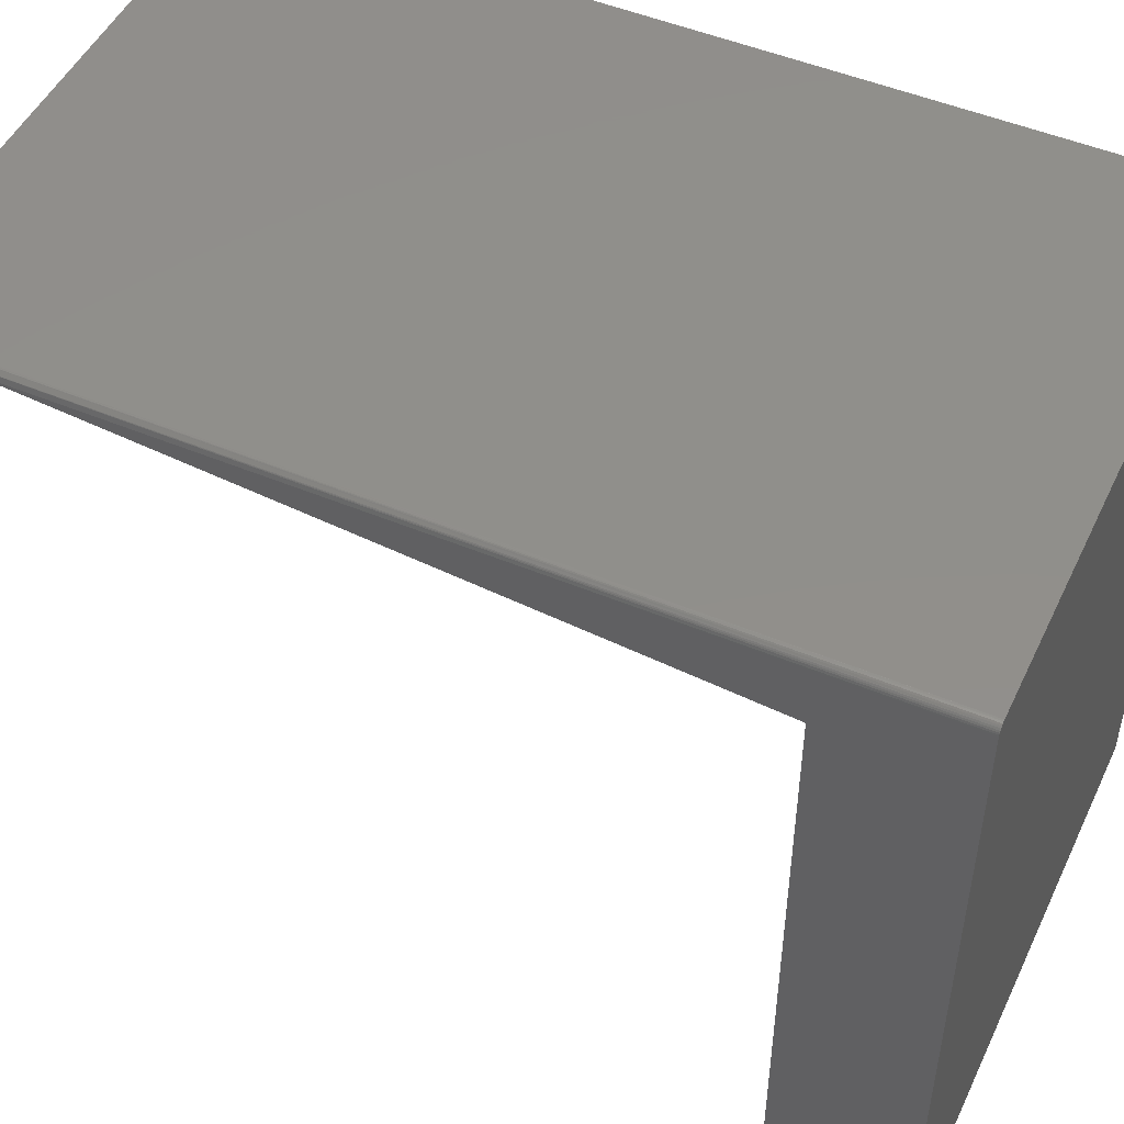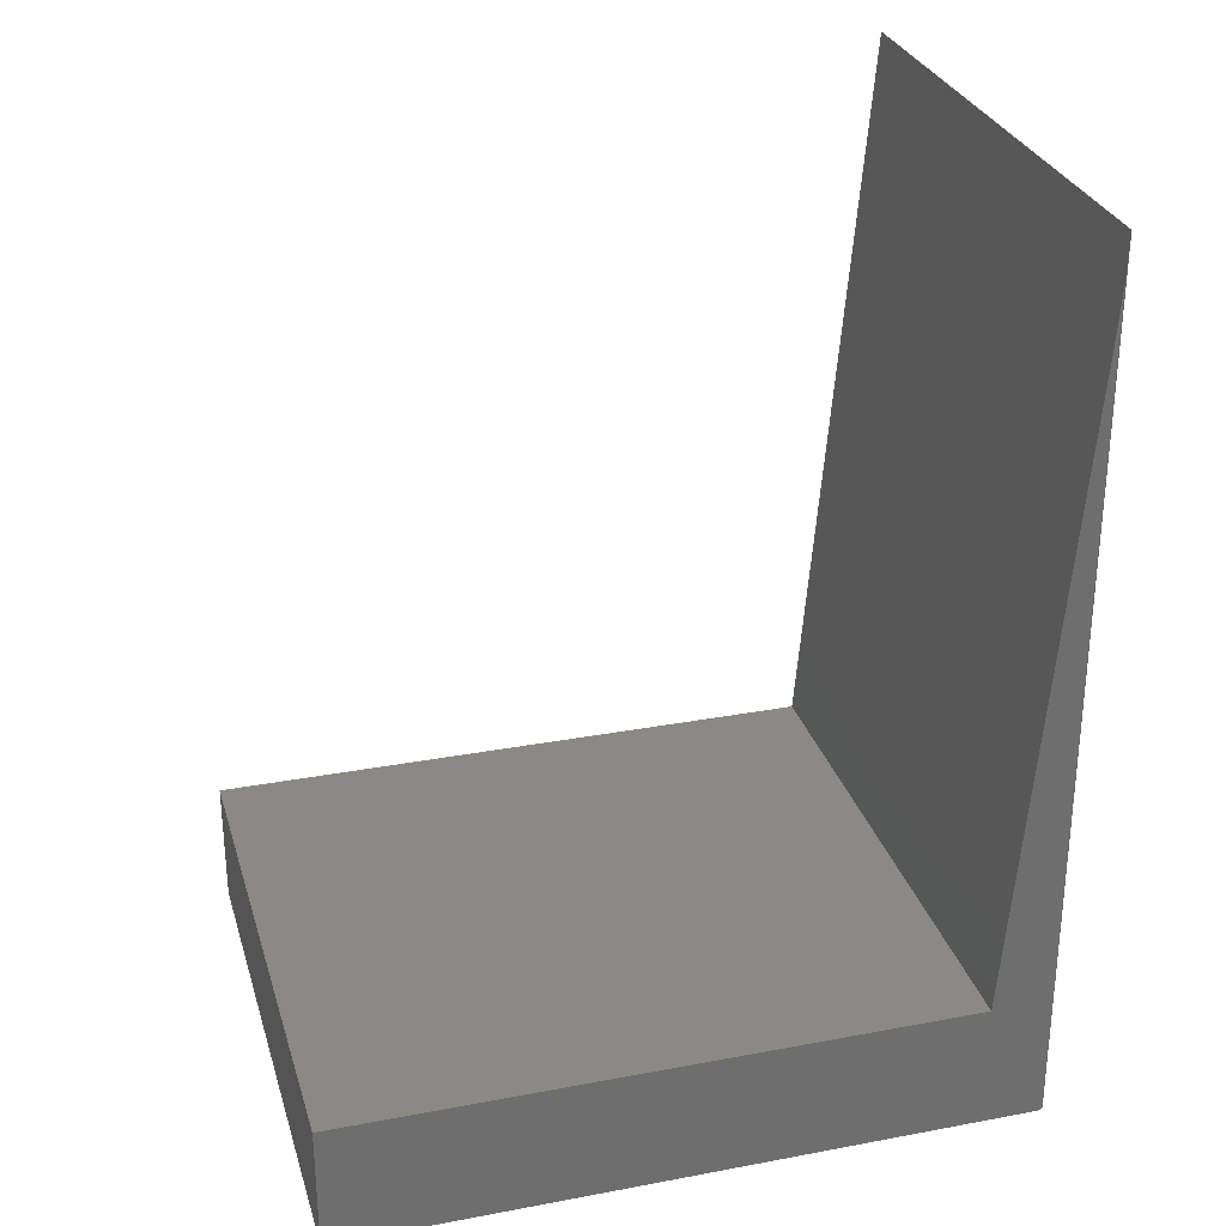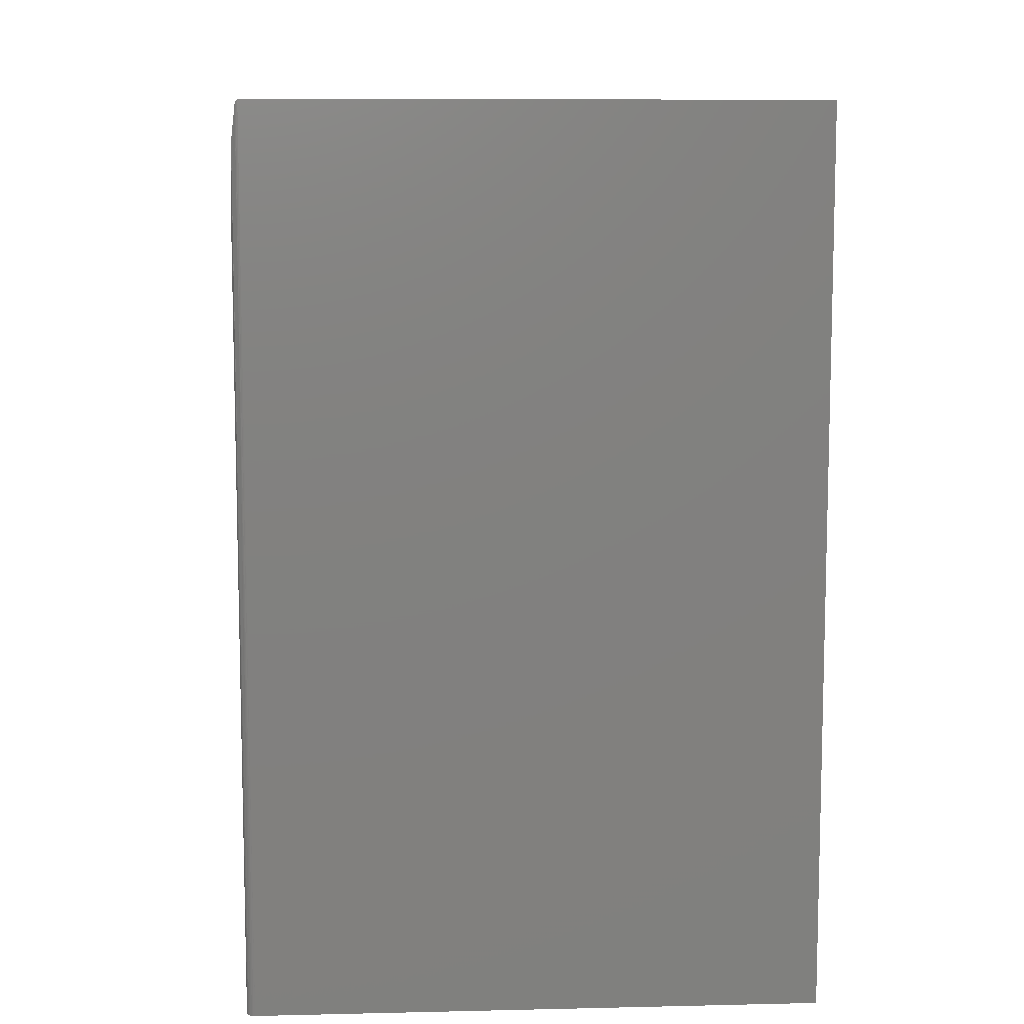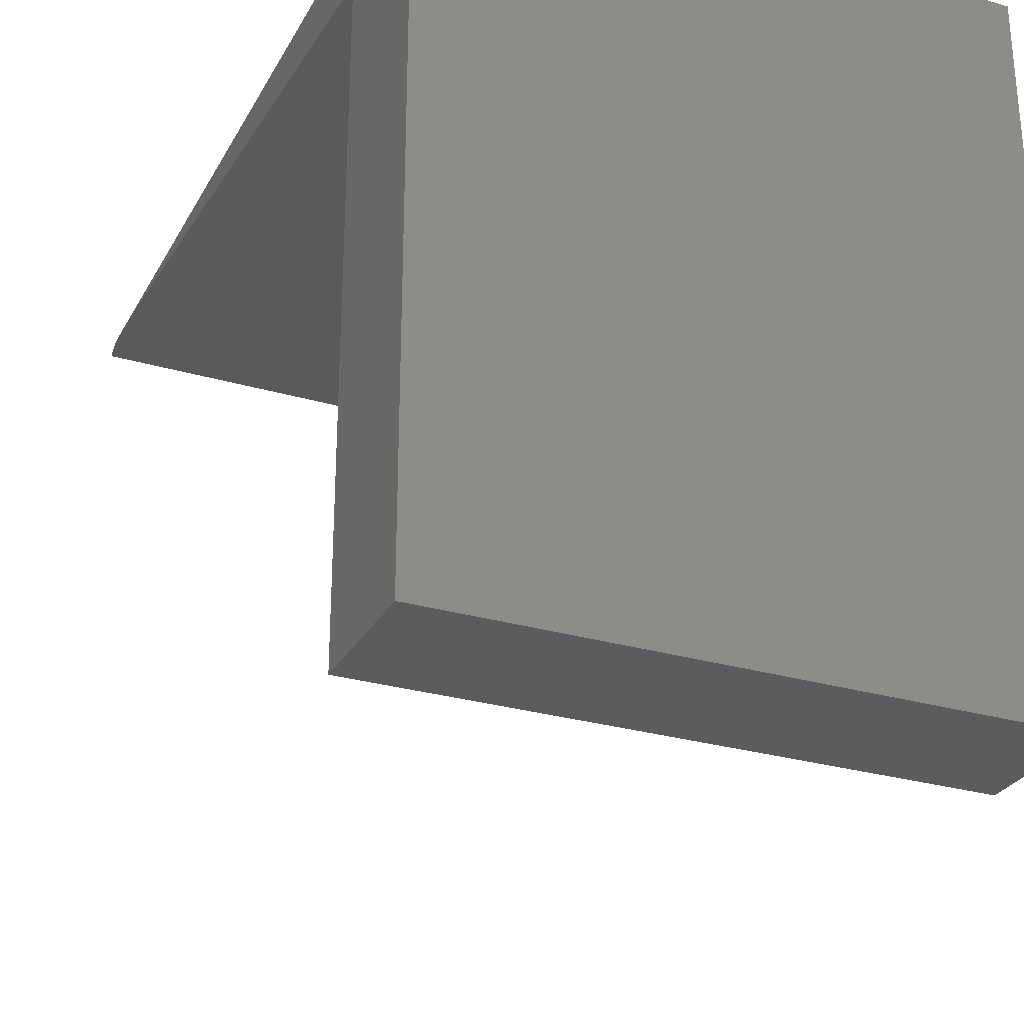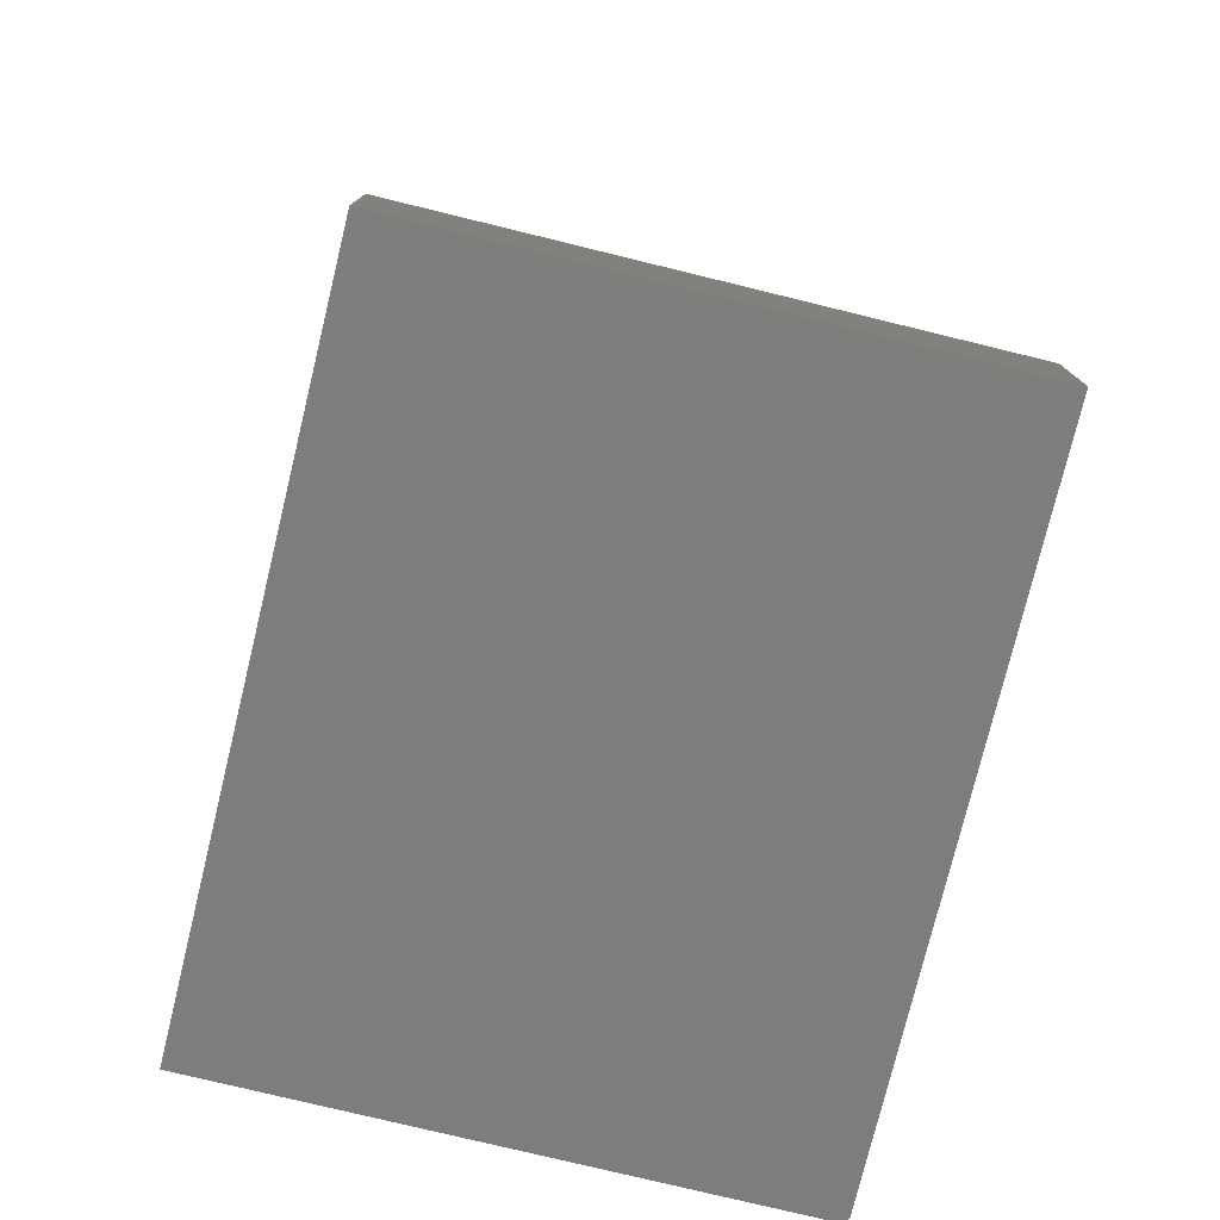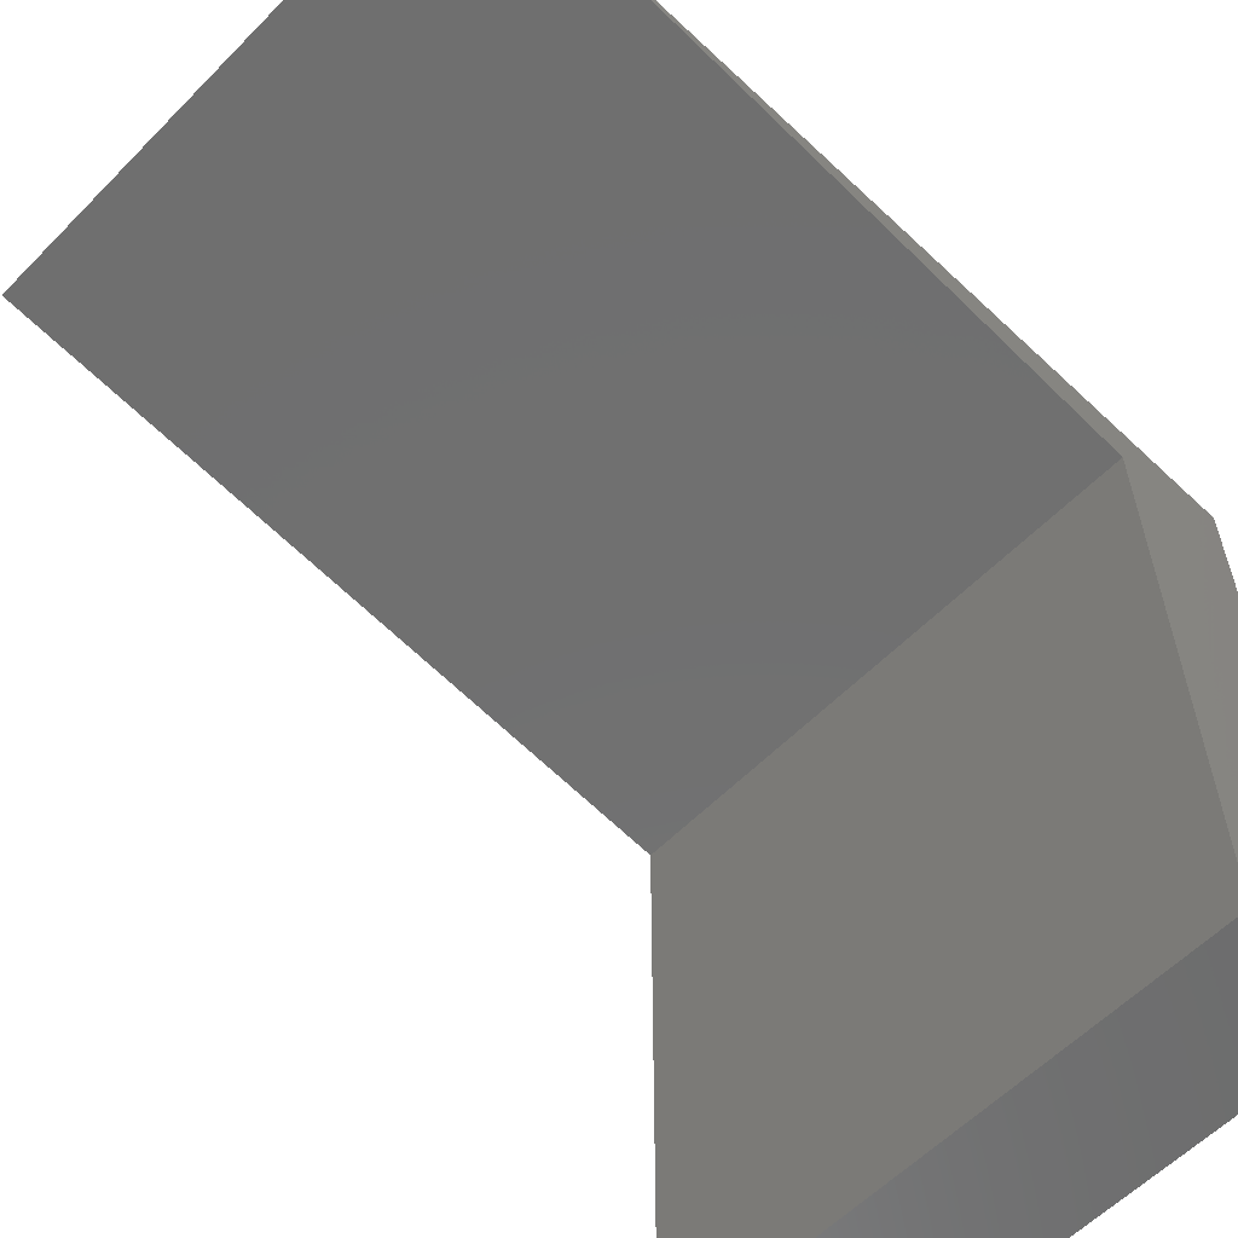
<metadata>
{"format":"stl","ext":"stl","renderer":"f3d","projection":"perspective","resolution":1024,"background":"white","views":[{"elev":49.3,"azim":114.9,"up":"+Y"},{"elev":29.1,"azim":74.4,"up":"+Z"},{"elev":9.1,"azim":176.5,"up":"+Z"},{"elev":-28.4,"azim":156.2,"up":"+Y"},{"elev":-77.1,"azim":-13.7,"up":"+Z"},{"elev":-58.9,"azim":46.0,"up":"+Y"}]}
</metadata>
<code>
# stl→obj: 22 verts, 40 faces
v 0.5234 -0.75 0.003701
v 0.5234 -0.75 -0.1172
v 0.5234 -0.1628 0.003701
v 0.5234 -0.1102 -0.1172
v 0.5234 -0.1102 0.6127
v -4.554e-17 -0.1024 0.7031
v 0.5171 -0.1025 0.7014
v 0.5156 -0.1024 0.7031
v -6.711e-18 -0.1628 0.003701
v 0.5219 -0.1055 0.667
v 0.518 -0.1028 0.6987
v 0.5156 -0.1024 -0.1172
v 2.201e-33 -0.1024 -0.1172
v 0.5221 -0.1059 -0.1172
v 0.52 -0.1037 -0.1172
v 0.5211 -0.1047 -0.1172
v 0 -0.75 -0.1172
v 0.5228 -0.1072 -0.1172
v 0.5233 -0.1087 -0.1172
v 0.5171 -0.1025 -0.1172
v 0.5186 -0.103 -0.1172
v -6.711e-18 -0.75 0.003701
f 1 2 3
f 3 2 4
f 3 4 5
f 6 7 8
f 6 9 7
f 9 3 5
f 9 5 10
f 9 10 11
f 9 11 7
f 12 13 8
f 8 13 6
f 14 15 16
f 4 2 17
f 13 15 14
f 13 14 18
f 13 18 19
f 13 19 4
f 13 4 17
f 15 13 12
f 15 12 20
f 15 20 21
f 4 19 5
f 12 8 7
f 12 7 11
f 12 11 20
f 11 10 16
f 11 16 15
f 11 15 21
f 11 21 20
f 10 5 19
f 10 19 18
f 10 18 14
f 10 14 16
f 6 13 9
f 9 13 17
f 9 17 22
f 22 17 1
f 1 17 2
f 3 9 1
f 1 9 22

</code>
